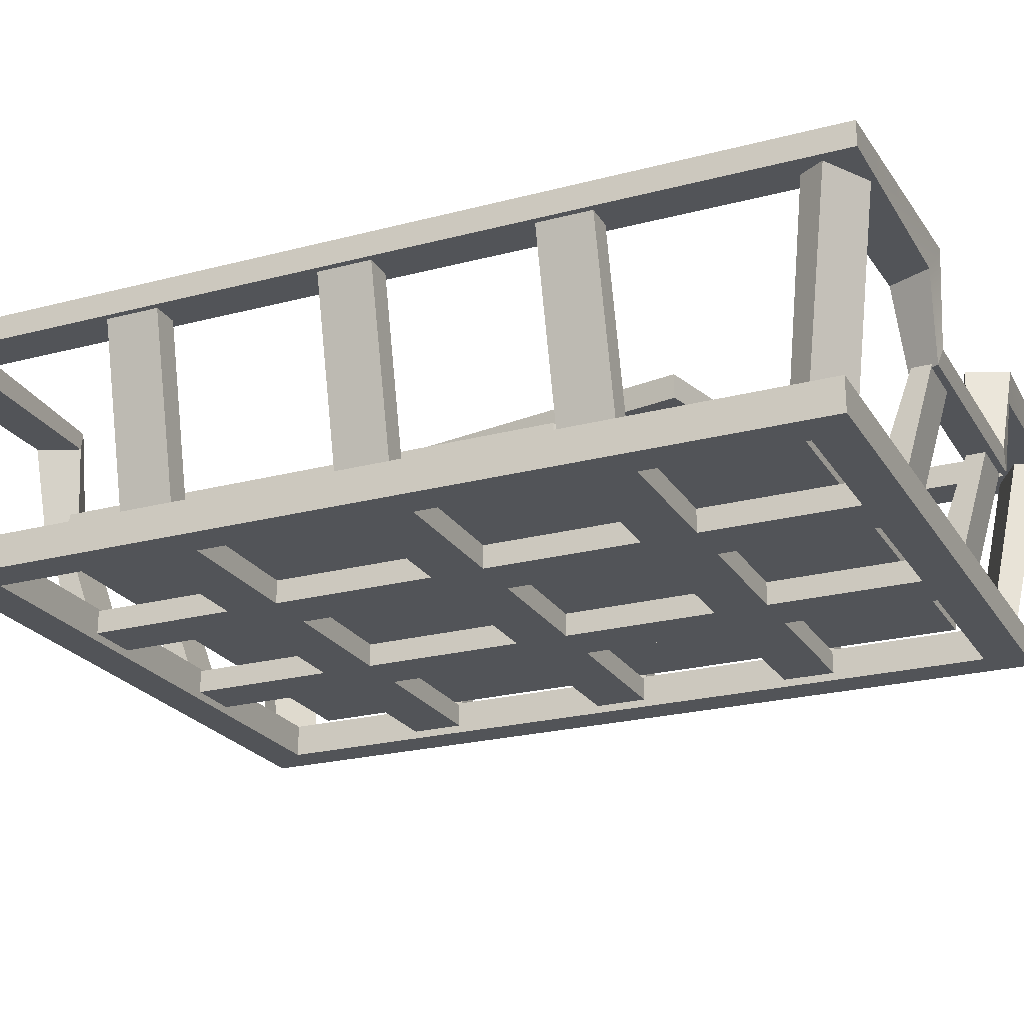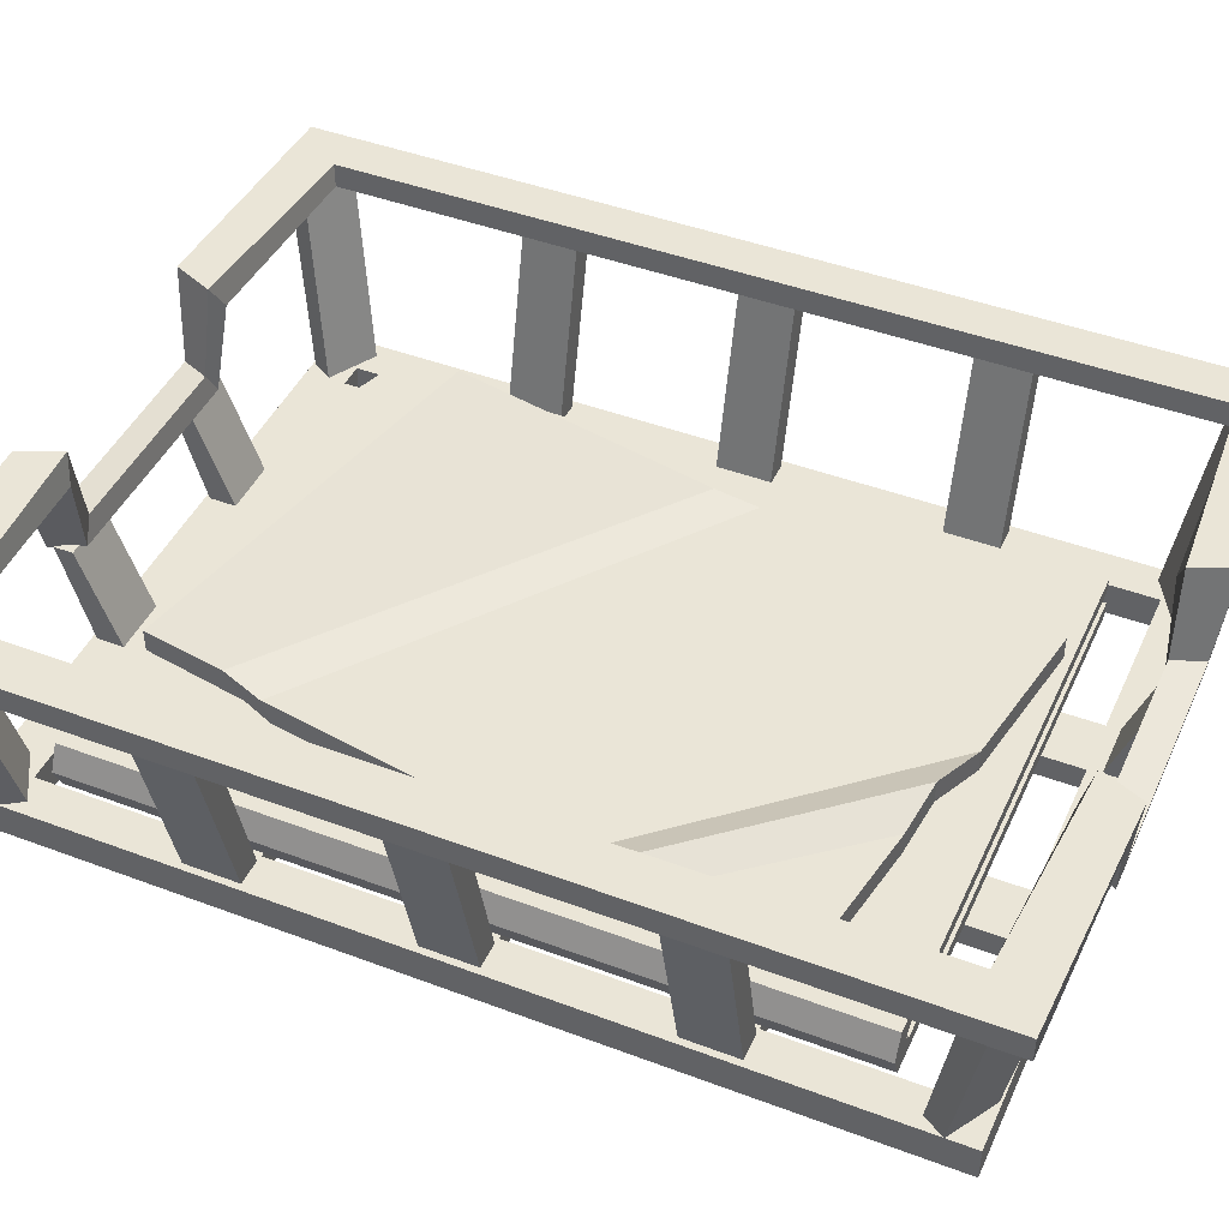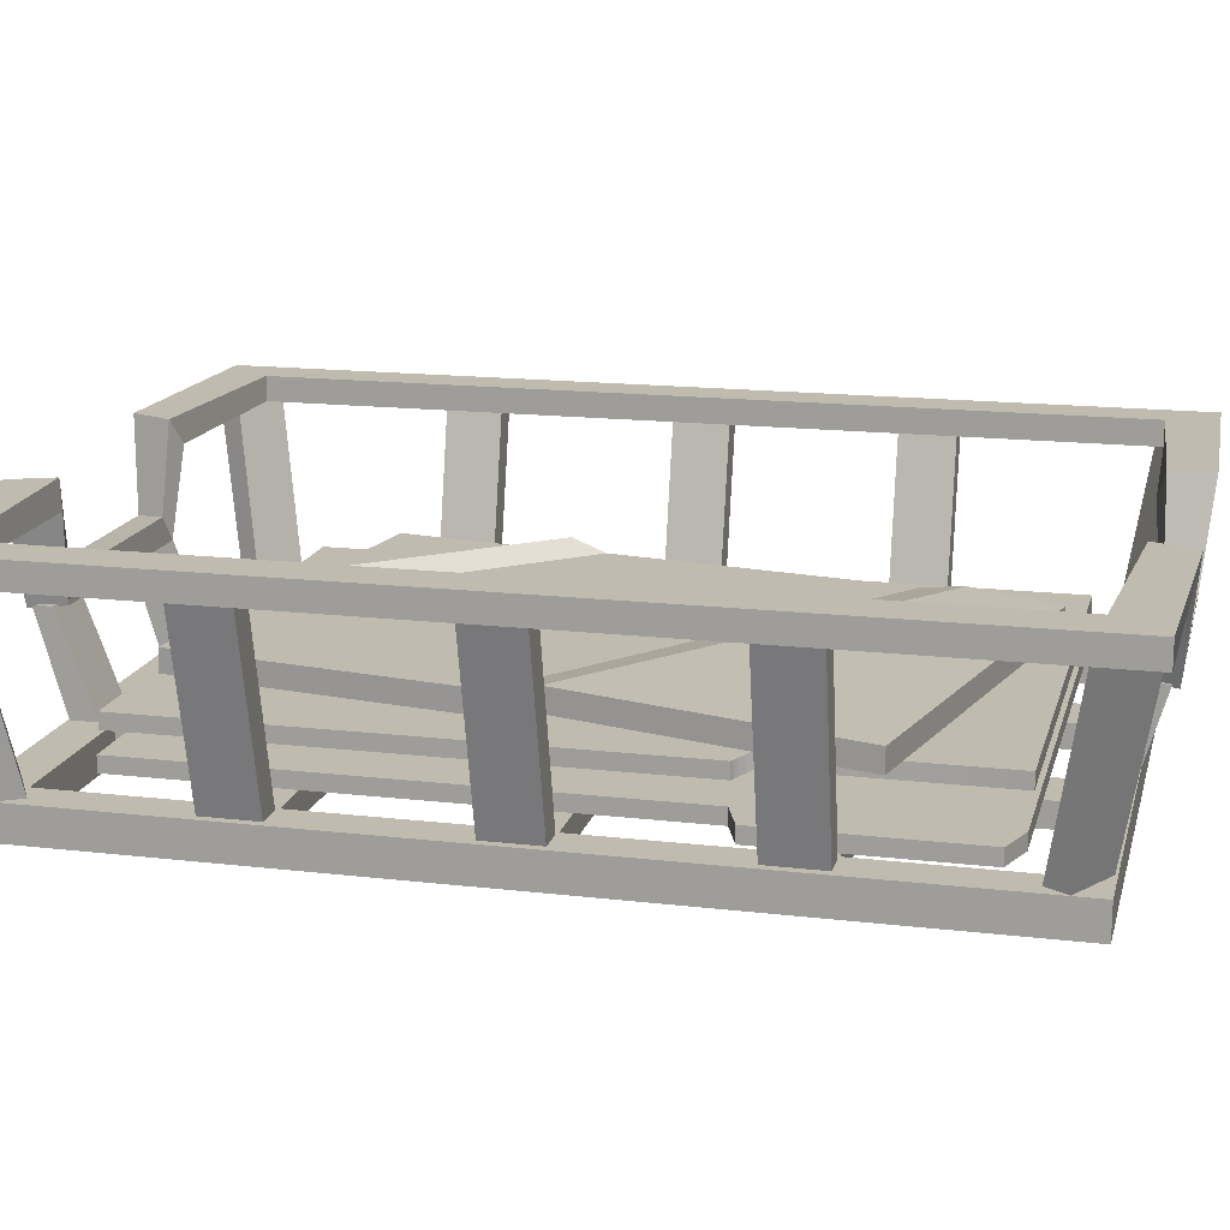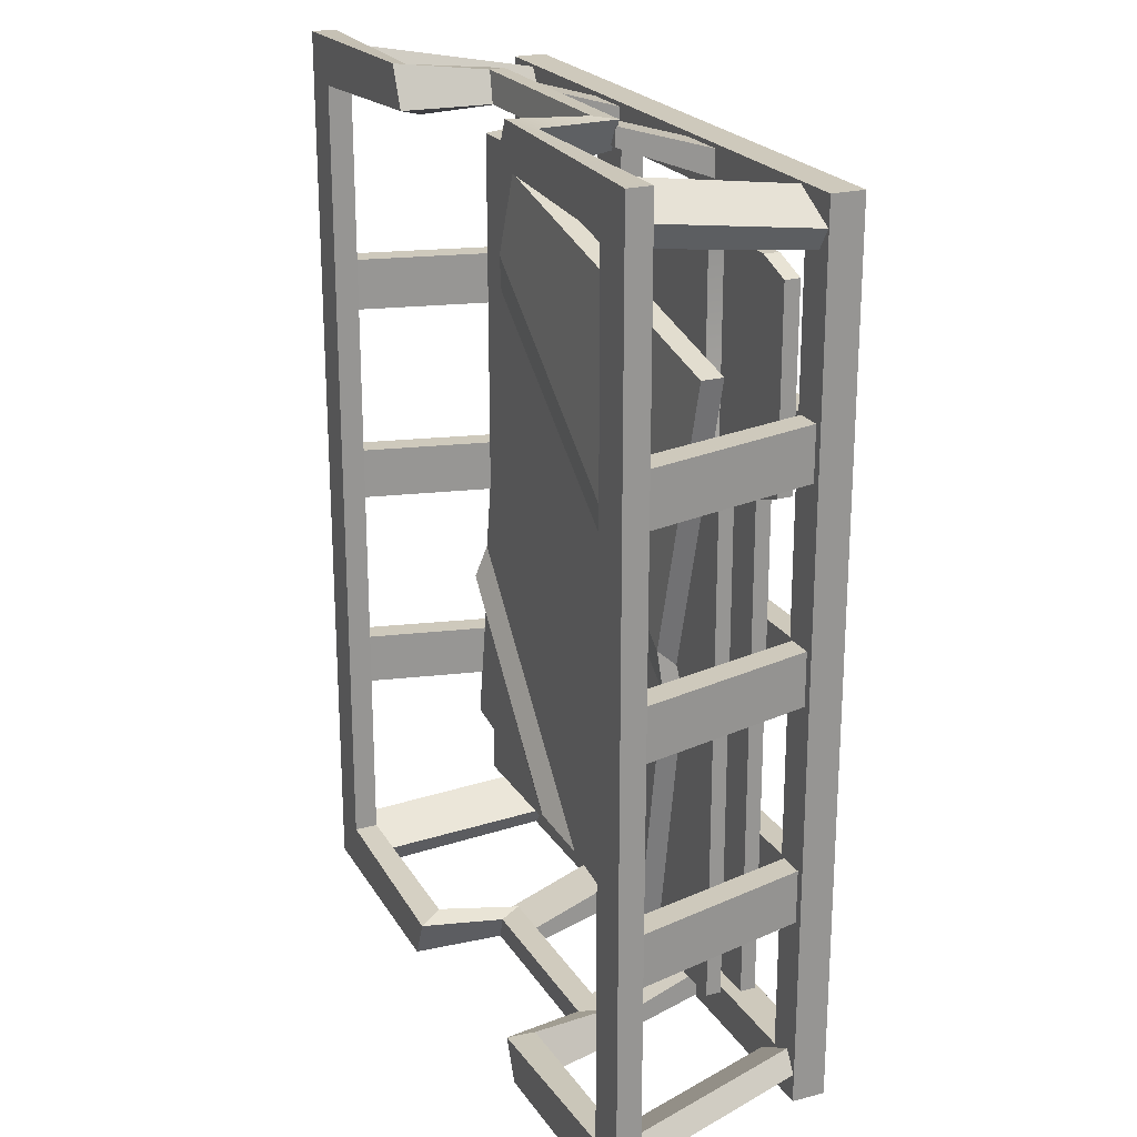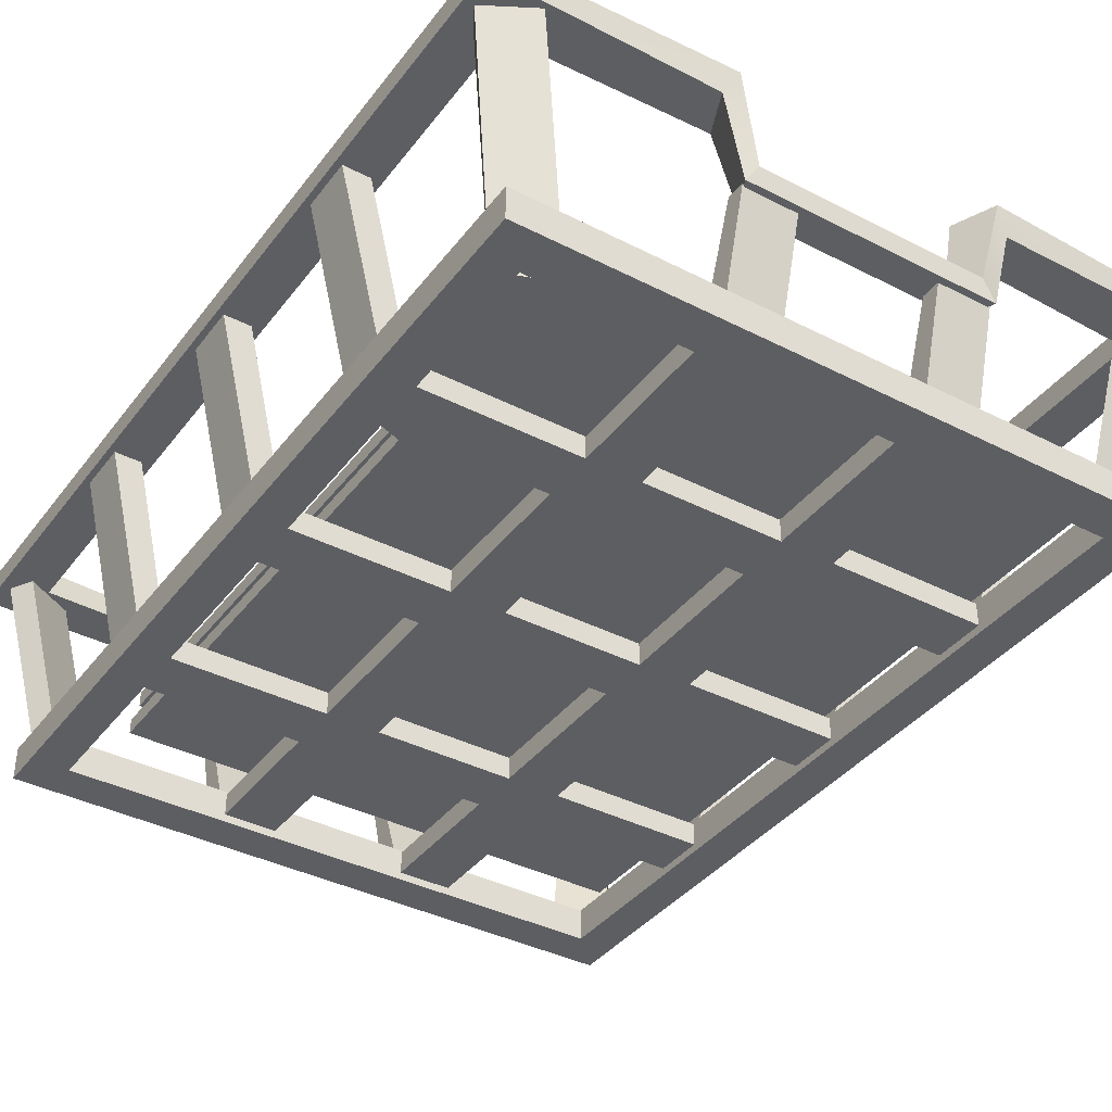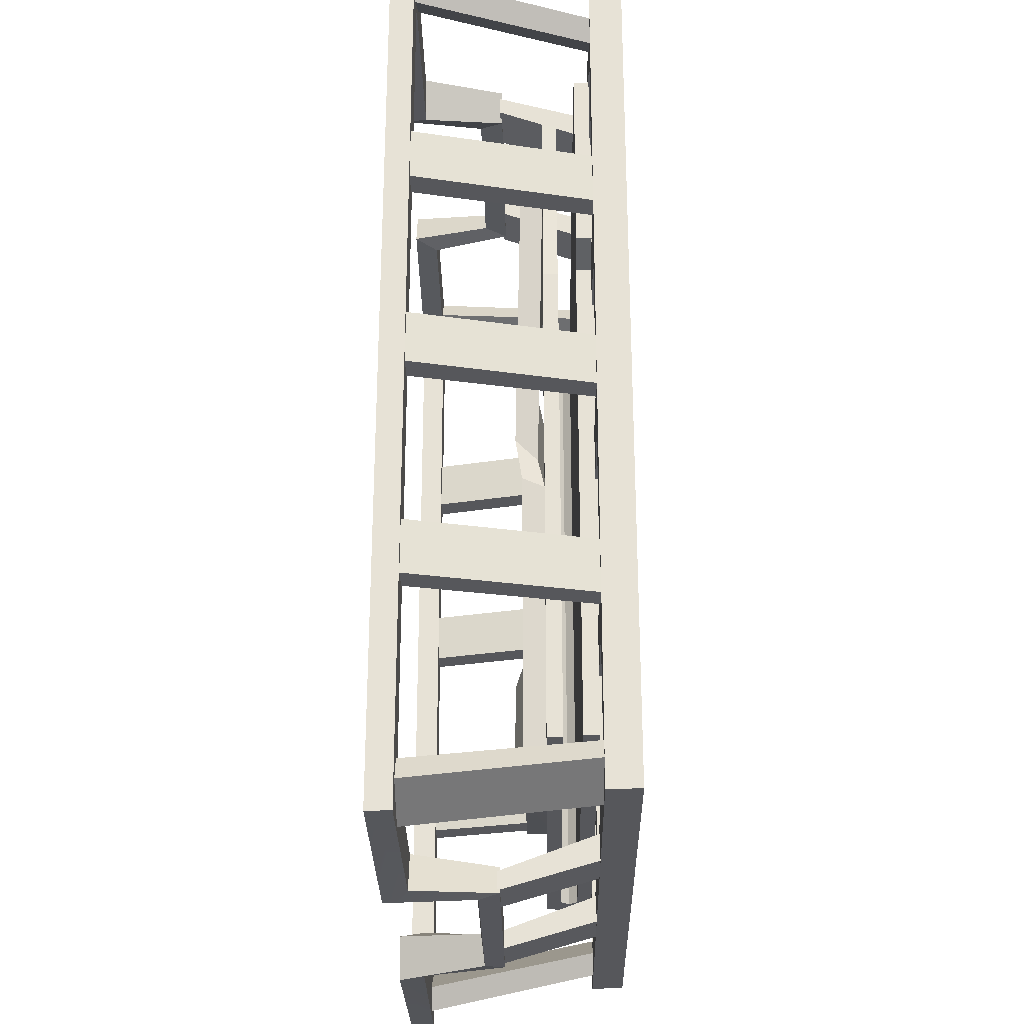
<metadata>
{"format":"obj","ext":"obj","renderer":"f3d","projection":"perspective","resolution":1024,"background":"white","views":[{"elev":-23.2,"azim":-65.9,"up":"+Y"},{"elev":44.4,"azim":113.7,"up":"+Y"},{"elev":15.9,"azim":-76.2,"up":"+Y"},{"elev":22.4,"azim":-114.2,"up":"+Z"},{"elev":-38.3,"azim":-33.0,"up":"+Y"},{"elev":-27.2,"azim":-89.1,"up":"+Z"}]}
</metadata>
<code>
o FolderTray
v -0.1299 0.04394 0.1389
v 0.08578 0.04394 0.1875
v -0.07192 0.04394 -0.1838
v 0.1419 0.04394 -0.1441
v -0.1299 0.05583 0.1389
v 0.08578 0.05583 0.1875
v 0.1419 0.05583 -0.1441
v -0.07192 0.05583 -0.1838
v 0.1302 0.05027 -0.05411
v 0.03685 0.05027 -0.1611
v 0.1301 0.06216 -0.05357
v 0.03621 0.06216 -0.1612
v 0.1279 0.04394 -0.03539
v 0.1279 0.05583 -0.03552
v 0.006697 0.04394 -0.171
v 0.006862 0.05583 -0.1709
v 0.06398 0.04394 -0.1569
v 0.06313 0.05583 -0.157
v 0.1309 0.04394 -0.0765
v 0.1307 0.05583 -0.07577
v 0.09852 0.04748 0.131
v -0.09456 0.04748 -0.01802
v -0.097 0.05937 -0.007225
v 0.09609 0.05937 0.1418
v -0.09632 0.04394 -0.03476
v -0.09711 0.05583 -0.02994
v 0.1032 0.04394 0.1153
v 0.1024 0.05583 0.1201
v 0.1501 0.01832 0.1946
v 0.1501 0.01832 -0.1877
v -0.1312 0.01832 0.1946
v -0.1312 0.01832 -0.1877
v -0.1312 0.01832 0.07776
v -0.1508 0.01832 0.1876
v -0.1508 0.01832 0.08471
v 0.1501 0.04404 0.1946
v -0.1278 0.04404 0.07776
v 0.1501 0.04404 -0.1877
v -0.1278 0.04404 -0.1877
v -0.1278 0.03605 0.07776
v -0.1278 0.03605 -0.1877
v -0.1312 0.02641 -0.1877
v -0.1312 0.02641 0.07776
v -0.1508 0.02641 0.08471
v -0.1508 0.02641 0.1876
v -0.1312 0.02641 0.1946
v 0.1376 0.02641 0.1946
v 0.1376 0.02641 -0.1877
v 0.1376 0.03605 0.1946
v 0.1376 0.03605 -0.1877
v 0.1423 0.03123 0.1946
v 0.1423 0.03123 -0.1877
v 0.1559 0.03123 -0.1877
v 0.1559 0.03123 0.1946
v -0.0572 0.04404 -0.04725
v -0.0572 0.04404 -0.1726
v -0.1093 0.04404 -0.1726
v -0.1093 0.04404 -0.04725
v -0.1116 0.04404 0.0849
v -0.1116 0.04404 0.1946
v -0.1116 0.03605 0.1946
v -0.1116 0.03605 0.0849
v -0.1264 0.02641 0.1011
v -0.1264 0.02641 0.1756
v -0.1442 0.02641 0.1756
v -0.1442 0.02641 0.1011
v 0.1705 0.01022 -0.2135
v 0.1646 0.01661 -0.2034
v 0.1395 0.01661 -0.2176
v 0.1455 0.01022 -0.2276
v 0.1645 0.1131 -0.2451
v 0.1896 0.1131 -0.231
v 0.1823 0.1131 -0.2187
v 0.1573 0.1131 -0.2329
v -0.07071 0.1254 0.2519
v -0.06006 0.07843 0.2472
v -0.05199 0.08037 0.2316
v -0.06136 0.1254 0.2302
v 0.06006 0.07843 0.2472
v 0.05199 0.08037 0.2316
v 0.07071 0.1254 0.2519
v 0.06136 0.1254 0.2302
v -0.1946 0.1254 0.2478
v -0.1712 0.1254 0.223
v 0.1946 0.1254 0.2478
v 0.1712 0.1254 0.223
v 0.1946 0.1254 -0.2478
v 0.1712 0.1254 -0.223
v 0.07071 0.1254 -0.2519
v 0.06136 0.1254 -0.2302
v -0.1946 0.1254 -0.2478
v -0.07071 0.1254 -0.2519
v -0.1712 0.1254 -0.223
v -0.06136 0.1254 -0.2302
v -0.06006 0.07843 -0.2472
v -0.05199 0.08037 -0.2316
v 0.06006 0.07843 -0.2472
v 0.05199 0.08037 -0.2316
v -0.07785 0.1124 0.2478
v -0.0672 0.0676 0.246
v -0.05912 0.0676 0.2301
v -0.0685 0.1124 0.2261
v 0.0672 0.0676 0.246
v 0.05912 0.0676 0.2301
v 0.07785 0.1124 0.2478
v 0.0685 0.1124 0.2261
v -0.1946 0.1124 0.2478
v -0.1712 0.1124 0.223
v 0.1946 0.1124 0.2478
v 0.1712 0.1124 0.223
v 0.1946 0.1124 -0.2478
v 0.1712 0.1124 -0.223
v 0.07785 0.1124 -0.2478
v 0.0685 0.1124 -0.2261
v -0.07785 0.1124 -0.2478
v -0.1946 0.1124 -0.2478
v -0.1712 0.1124 -0.223
v -0.0685 0.1124 -0.2261
v -0.0672 0.0676 -0.246
v -0.05912 0.0676 -0.2301
v 0.0672 0.0676 -0.246
v 0.05912 0.0676 -0.2301
v 0.1705 0.01022 0.2135
v 0.1646 0.01661 0.2034
v 0.1395 0.01661 0.2176
v 0.1455 0.01022 0.2276
v 0.1645 0.1131 0.2451
v 0.1896 0.1131 0.231
v 0.1823 0.1131 0.2187
v 0.1573 0.1131 0.2329
v 0.06665 0.004198 0.2239
v 0.06665 0.004198 -0.2253
v 0.06665 0.01661 0.2134
v 0.06665 0.01661 -0.2148
v 0.03774 0.01661 0.2134
v 0.03774 0.01661 -0.2148
v 0.03774 0.004198 0.2239
v 0.03774 0.004198 -0.2253
v 0.03774 0.06895 -0.2442
v 0.06665 0.06895 -0.2442
v 0.03774 0.06895 -0.2343
v 0.06665 0.06895 -0.2343
v 0.03774 0.06895 0.2428
v 0.06665 0.06895 0.2428
v 0.06665 0.06895 0.2329
v 0.03774 0.06895 0.2329
v -0.1705 0.01022 -0.2135
v -0.1646 0.01661 -0.2034
v -0.1395 0.01661 -0.2176
v -0.1455 0.01022 -0.2276
v -0.1645 0.1131 -0.2451
v -0.1896 0.1131 -0.231
v -0.1823 0.1131 -0.2187
v -0.1573 0.1131 -0.2329
v -0.1651 0.004198 0.1252
v 0.1651 0.004198 0.1252
v -0.1543 0.01661 0.1252
v 0.1544 0.01661 0.1252
v -0.1543 0.01661 0.09689
v 0.1544 0.01661 0.09689
v -0.1651 0.004198 0.09689
v 0.1651 0.004198 0.09689
v 0.1913 0.1124 0.09689
v 0.1913 0.1124 0.1252
v 0.1768 0.1124 0.09689
v 0.1768 0.1124 0.1252
v -0.1912 0.1124 0.09689
v -0.1912 0.1124 0.1252
v -0.1767 0.1124 0.1252
v -0.1767 0.1124 0.09689
v -0.1724 -0 -0.2301
v 0.1717 -0 -0.2301
v 0.1515 -0 -0.2084
v -0.1522 -0 -0.2084
v 0.1717 0 0.2301
v 0.1515 0 0.2084
v -0.1724 0 0.2301
v -0.1522 0 0.2084
v -0.1724 0.01763 -0.2301
v 0.1717 0.01763 -0.2301
v 0.1515 0.01763 -0.2084
v -0.1522 0.01763 -0.2084
v 0.1717 0.01763 0.2301
v 0.1515 0.01763 0.2084
v -0.1724 0.01763 0.2301
v -0.1522 0.01763 0.2084
v -0.1651 0.004198 0.01414
v 0.1651 0.004198 0.01414
v -0.1543 0.01661 0.01414
v 0.1544 0.01661 0.01414
v -0.1543 0.01661 -0.01414
v 0.1544 0.01661 -0.01414
v -0.1651 0.004198 -0.01414
v 0.1651 0.004198 -0.01414
v 0.1913 0.1124 -0.01414
v 0.1913 0.1124 0.01414
v 0.1768 0.1124 -0.01414
v 0.1768 0.1124 0.01414
v -0.1912 0.1124 -0.01414
v -0.1912 0.1124 0.01414
v -0.1767 0.1124 0.01414
v -0.1767 0.1124 -0.01414
v -0.1705 0.01022 0.2135
v -0.1646 0.01661 0.2034
v -0.1395 0.01661 0.2176
v -0.1455 0.01022 0.2276
v -0.1645 0.1131 0.2451
v -0.1896 0.1131 0.231
v -0.1823 0.1131 0.2187
v -0.1573 0.1131 0.2329
v -0.1651 0.004198 -0.1014
v 0.1651 0.004198 -0.1014
v -0.1543 0.01661 -0.1014
v 0.1544 0.01661 -0.1014
v -0.1543 0.01661 -0.1297
v 0.1544 0.01661 -0.1297
v -0.1651 0.004198 -0.1297
v 0.1651 0.004198 -0.1297
v 0.1913 0.1124 -0.1297
v 0.1913 0.1124 -0.1014
v 0.1768 0.1124 -0.1297
v 0.1768 0.1124 -0.1014
v -0.1912 0.1124 -0.1297
v -0.1912 0.1124 -0.1014
v -0.1767 0.1124 -0.1014
v -0.1767 0.1124 -0.1297
v -0.03721 0.004198 0.2239
v -0.03721 0.004198 -0.2253
v -0.03721 0.01661 0.2134
v -0.03721 0.01661 -0.2148
v -0.06612 0.01661 0.2134
v -0.06612 0.01661 -0.2148
v -0.06612 0.004198 0.2239
v -0.06612 0.004198 -0.2253
v -0.06612 0.06895 -0.2442
v -0.03721 0.06895 -0.2442
v -0.06612 0.06895 -0.2343
v -0.03721 0.06895 -0.2343
v -0.06612 0.06895 0.2428
v -0.03721 0.06895 0.2428
v -0.03721 0.06895 0.2329
v -0.06612 0.06895 0.2329
f 71 74 73 72
f 70 71 72 67
f 67 72 73 68
f 68 73 74 69
f 69 74 71 70
f 75 76 77 78
f 76 79 80 77
f 79 81 82 80
f 83 75 78 84
f 81 85 86 82
f 85 87 88 86
f 87 89 90 88
f 92 91 93 94
f 91 83 84 93
f 95 92 94 96
f 89 97 98 90
f 97 95 96 98
f 99 100 76 75
f 101 102 78 77
f 100 103 79 76
f 104 101 77 80
f 103 105 81 79
f 106 104 80 82
f 107 99 75 83
f 102 108 84 78
f 105 109 85 81
f 110 106 82 86
f 109 111 87 85
f 112 110 86 88
f 111 113 89 87
f 114 112 88 90
f 115 116 91 92
f 117 118 94 93
f 116 107 83 91
f 108 117 93 84
f 119 115 92 95
f 118 120 96 94
f 113 121 97 89
f 122 114 90 98
f 121 119 95 97
f 120 122 98 96
f 100 99 102 101
f 103 100 101 104
f 105 103 104 106
f 99 107 108 102
f 109 105 106 110
f 111 109 110 112
f 113 111 112 114
f 116 115 118 117
f 107 116 117 108
f 115 119 120 118
f 121 113 114 122
f 119 121 122 120
f 127 128 129 130
f 126 123 128 127
f 123 124 129 128
f 124 125 130 129
f 125 126 127 130
f 131 132 134 133
f 133 134 136 135
f 135 136 138 137
f 137 138 132 131
f 140 139 141 142
f 143 144 145 146
f 132 138 139 140
f 138 136 141 139
f 136 134 142 141
f 134 132 140 142
f 137 131 144 143
f 131 133 145 144
f 133 135 146 145
f 135 137 143 146
f 151 152 153 154
f 150 147 152 151
f 147 148 153 152
f 148 149 154 153
f 149 150 151 154
f 155 156 158 157
f 157 158 160 159
f 159 160 162 161
f 161 162 156 155
f 164 163 165 166
f 167 168 169 170
f 156 162 163 164
f 162 160 165 163
f 160 158 166 165
f 158 156 164 166
f 161 155 168 167
f 155 157 169 168
f 157 159 170 169
f 159 161 167 170
f 171 172 173 174
f 172 175 176 173
f 175 177 178 176
f 177 171 174 178
f 179 180 172 171
f 181 182 174 173
f 180 183 175 172
f 184 181 173 176
f 183 185 177 175
f 186 184 176 178
f 185 179 171 177
f 182 186 178 174
f 182 181 180 179
f 181 184 183 180
f 184 186 185 183
f 186 182 179 185
f 187 188 190 189
f 189 190 192 191
f 191 192 194 193
f 193 194 188 187
f 196 195 197 198
f 199 200 201 202
f 188 194 195 196
f 194 192 197 195
f 192 190 198 197
f 190 188 196 198
f 193 187 200 199
f 187 189 201 200
f 189 191 202 201
f 191 193 199 202
f 207 210 209 208
f 206 207 208 203
f 203 208 209 204
f 204 209 210 205
f 205 210 207 206
f 211 212 214 213
f 213 214 216 215
f 215 216 218 217
f 217 218 212 211
f 220 219 221 222
f 223 224 225 226
f 212 218 219 220
f 218 216 221 219
f 216 214 222 221
f 214 212 220 222
f 217 211 224 223
f 211 213 225 224
f 213 215 226 225
f 215 217 223 226
f 227 228 230 229
f 229 230 232 231
f 231 232 234 233
f 233 234 228 227
f 236 235 237 238
f 239 240 241 242
f 228 234 235 236
f 234 232 237 235
f 232 230 238 237
f 230 228 236 238
f 233 227 240 239
f 227 229 241 240
f 229 231 242 241
f 231 233 239 242
f 7 18 20
f 1 22 21 2
f 1 2 6 5
f 2 21 24 6
f 4 17 18 7
f 3 25 26 8
f 11 12 16 14
f 9 10 17 19
f 11 9 19 20
f 12 10 15 16
f 13 15 10 9
f 14 13 9 11
f 14 16 8 26 28
f 16 15 3 8
f 20 18 12 11
f 18 17 10 12
f 19 17 4
f 20 19 4 7
f 21 22 25 27
f 24 21 27 28
f 23 22 1 5
f 24 23 5 6
f 26 25 22 23
f 28 26 23 24
f 27 25 3 15 13
f 28 27 13 14
f 36 59 60
f 55 56 57 58
f 29 31 33
f 29 33 32 30
f 31 34 35 33
f 60 61 49 36
f 41 40 37 39
f 38 50 41 39
f 30 32 42 48
f 32 33 43 42
f 33 35 44 43
f 35 34 45 44
f 34 31 46 45
f 31 29 47 46
f 63 48 42 43
f 46 64 65 45
f 49 50 52 51
f 50 38 53 52
f 38 36 54 53
f 36 49 51 54
f 30 48 52 53
f 48 47 51 52
f 47 29 54 51
f 29 30 53 54
f 36 38 56 55
f 38 39 57 56
f 39 37 58 57
f 37 59 55 58
f 49 62 50
f 61 62 49
f 37 40 62 59
f 59 62 61 60
f 55 59 36
f 50 62 40 41
f 63 66 65 64
f 47 64 46
f 47 48 63 64
f 44 66 63 43
f 45 65 66 44

</code>
